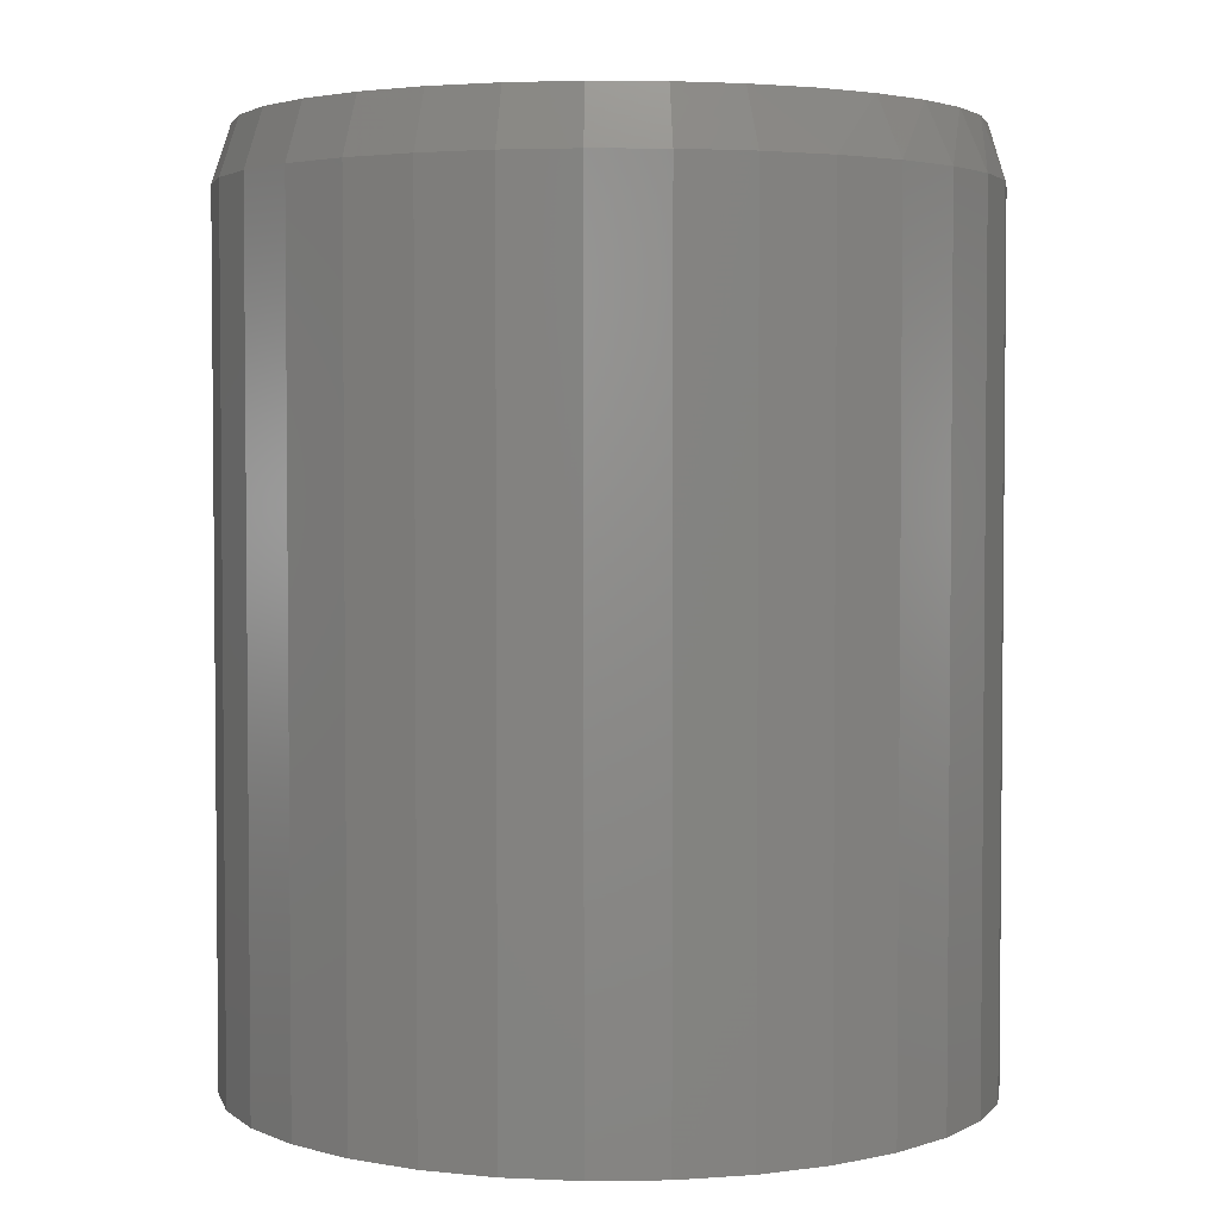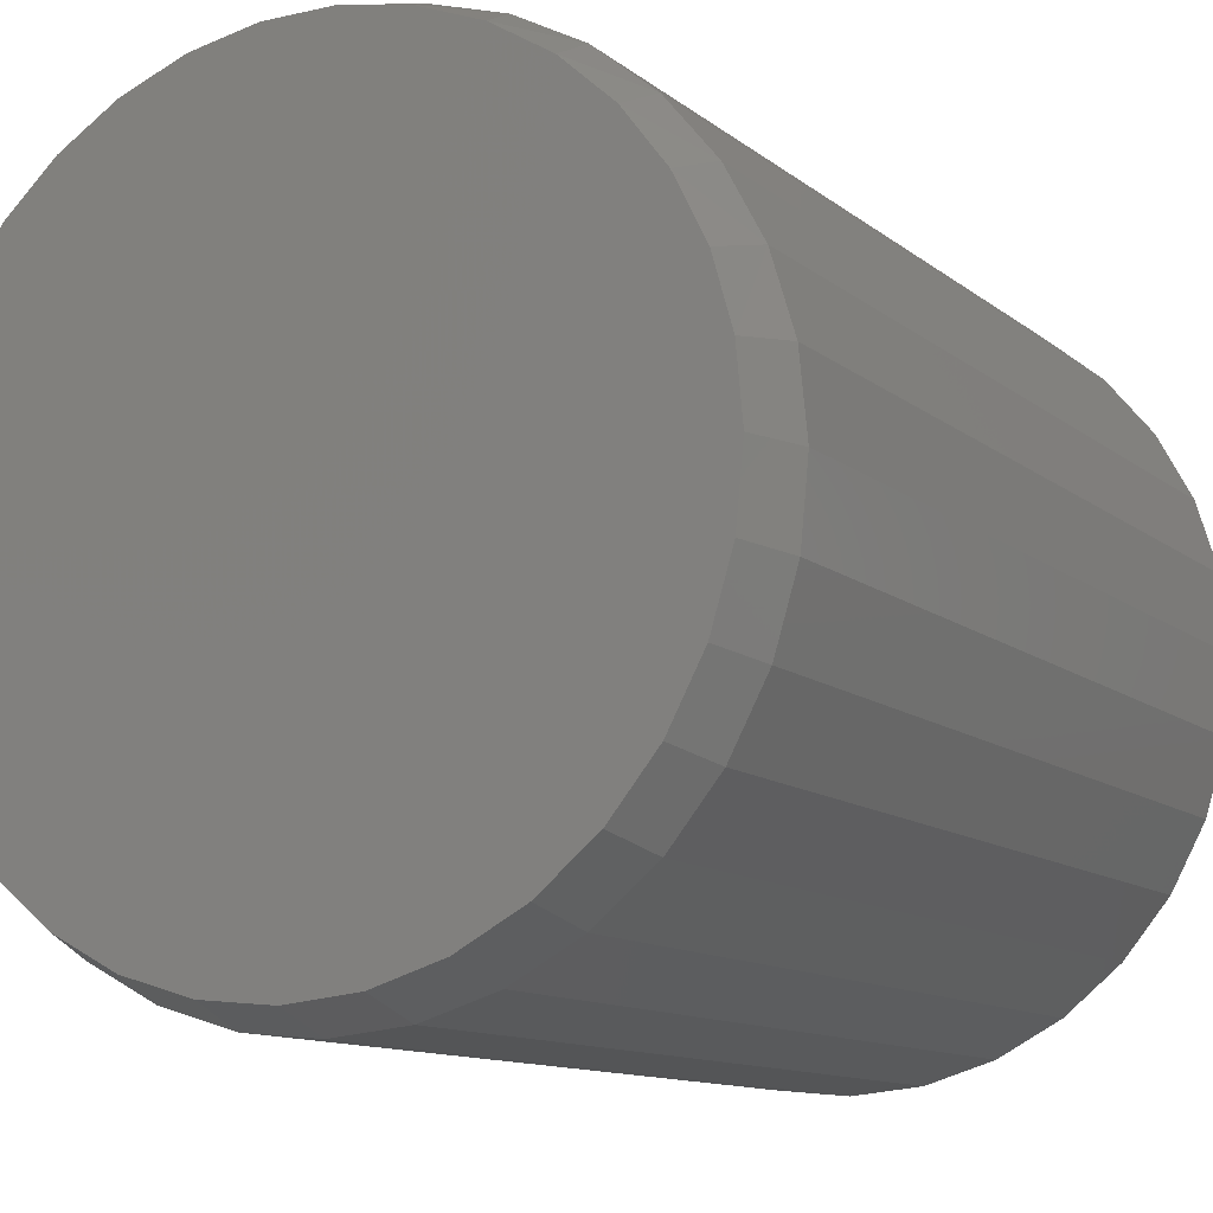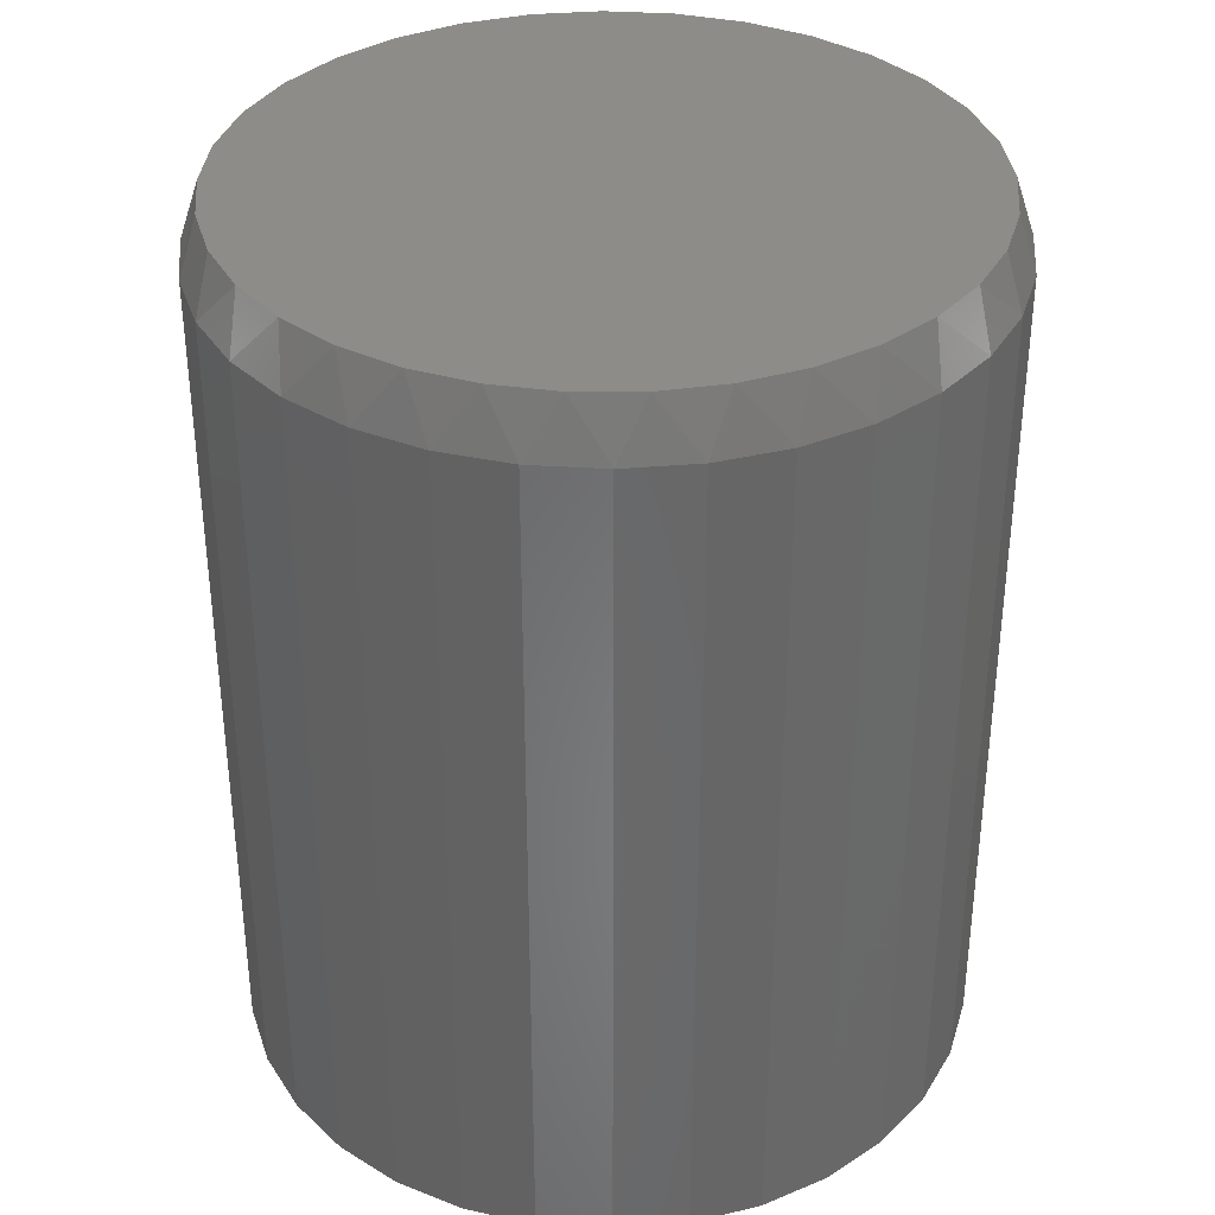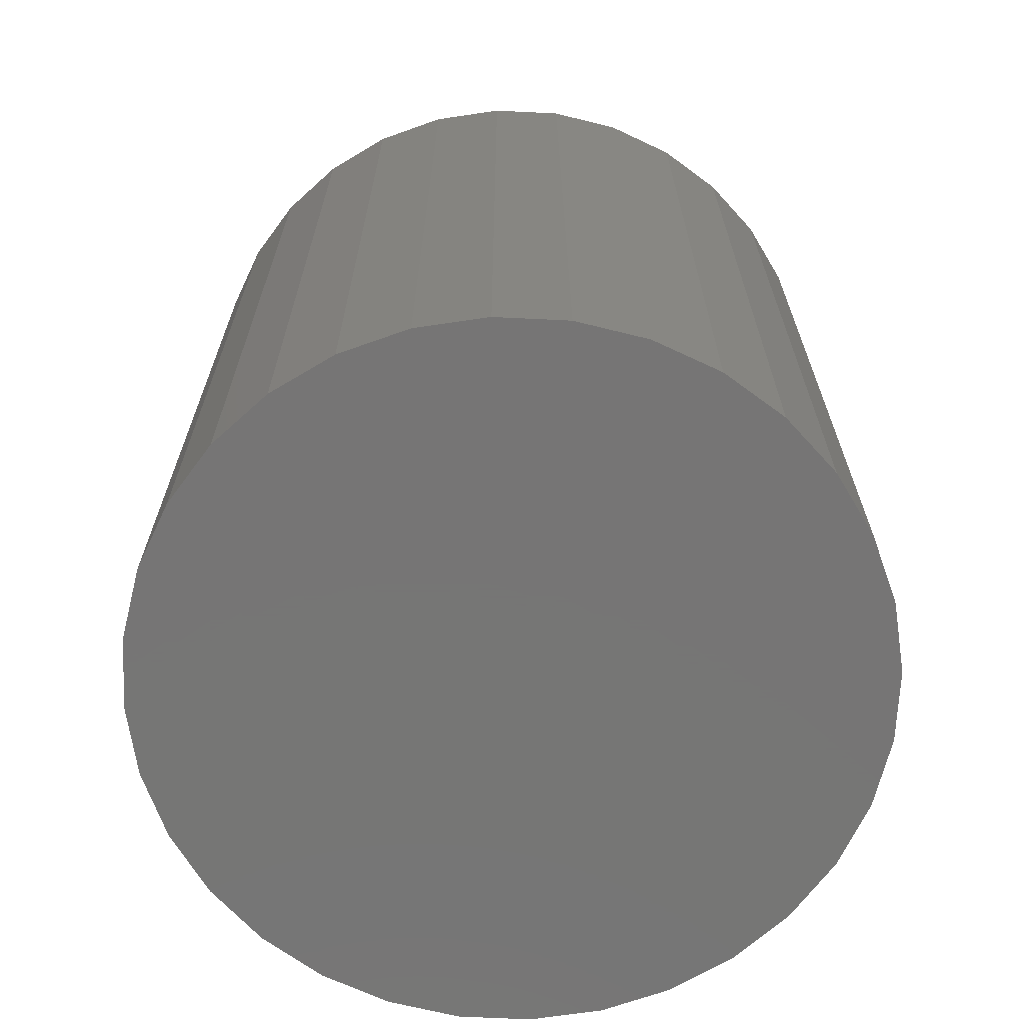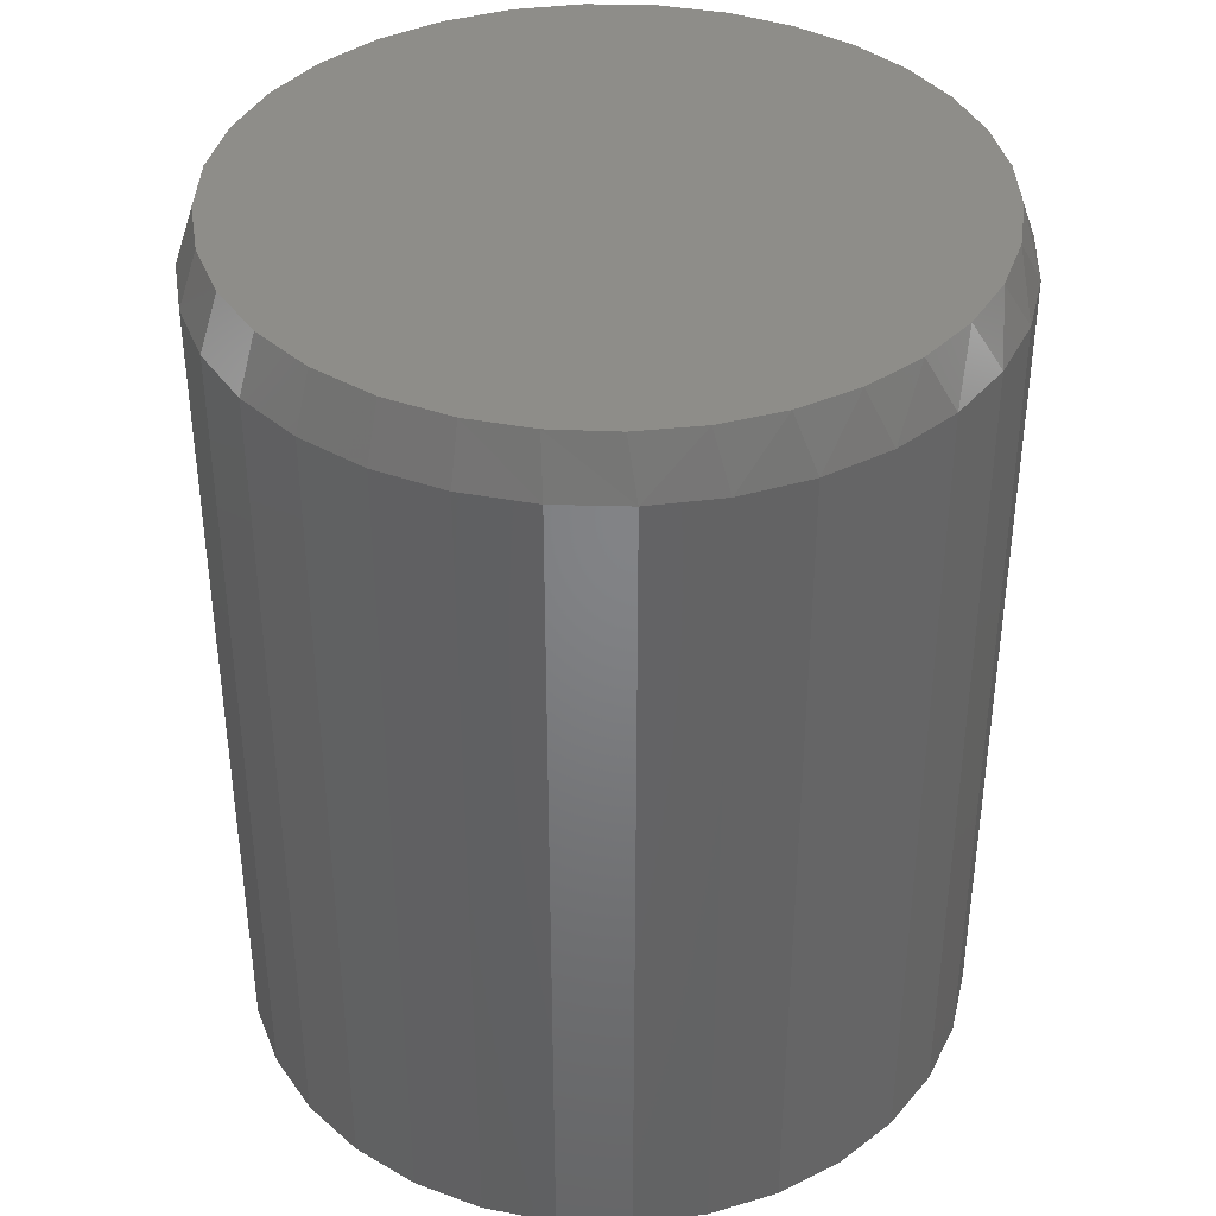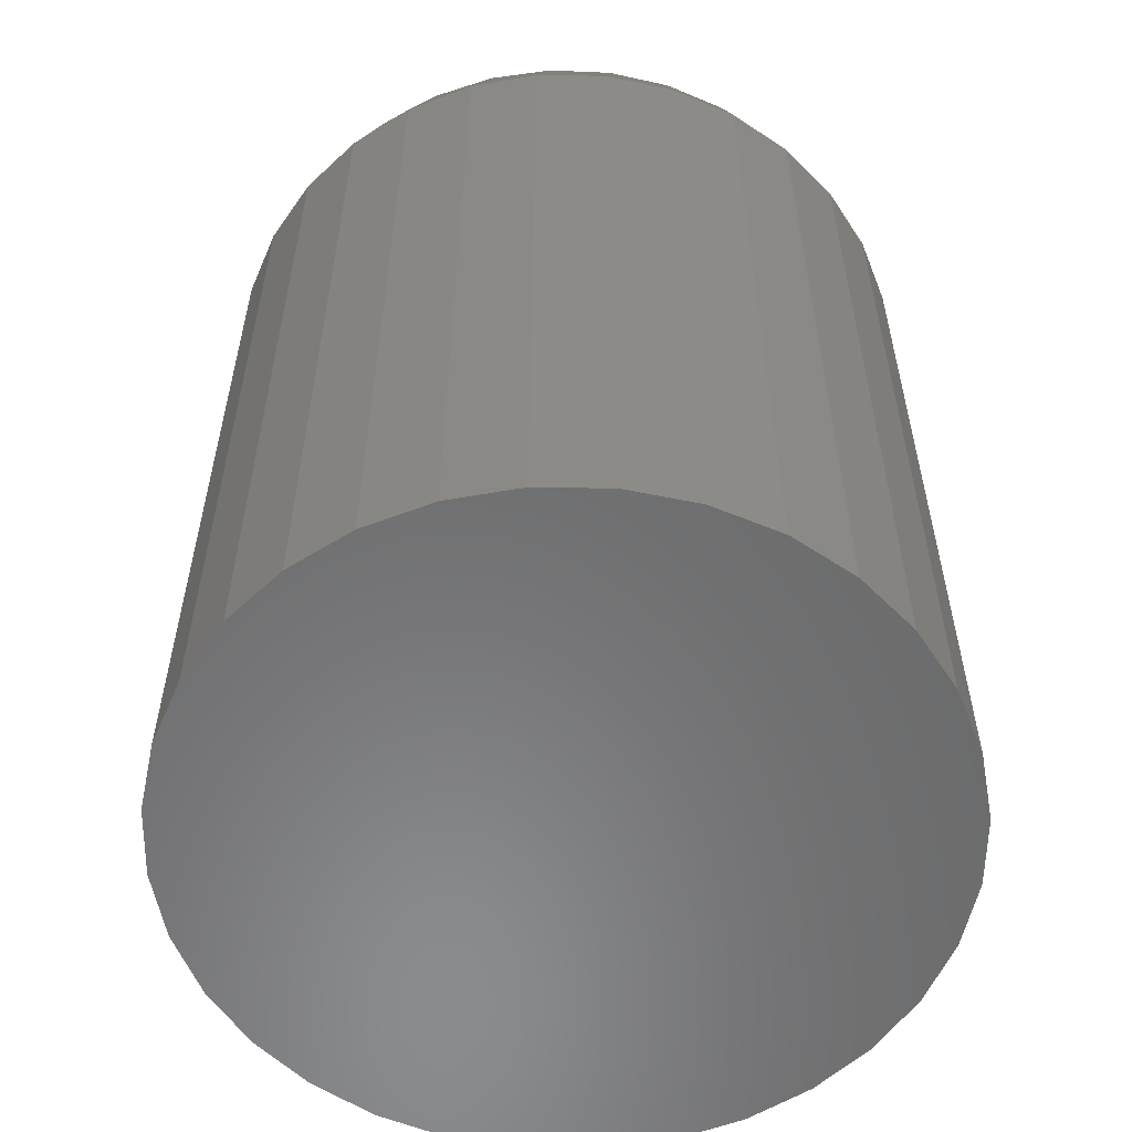
<metadata>
{"format":"stl","ext":"stl","renderer":"f3d","projection":"perspective","resolution":1024,"background":"white","views":[{"elev":3.3,"azim":82.0,"up":"+Z"},{"elev":-11.4,"azim":29.1,"up":"+Y"},{"elev":35.6,"azim":-169.5,"up":"+Z"},{"elev":-68.0,"azim":-98.4,"up":"+Z"},{"elev":38.7,"azim":108.9,"up":"+Z"},{"elev":-56.9,"azim":-119.0,"up":"+Z"}]}
</metadata>
<code>
# stl→obj: 97 verts, 190 faces
v 0.03091 0.291 0.75
v -0.02302 0.291 0.75
v -0.07604 0.2811 0.75
v 0.08393 0.2811 0.75
v 0.1342 0.2616 0.75
v -0.1263 0.2616 0.75
v 0.1801 0.2332 0.75
v -0.1722 0.2332 0.75
v 0.2199 0.1969 0.75
v -0.212 0.1969 0.75
v 0.2524 0.1539 0.75
v -0.2445 0.1539 0.75
v 0.2765 0.1056 0.75
v -0.2686 0.1056 0.75
v 0.2912 0.0537 0.75
v -0.2833 0.0537 0.75
v 0.2962 -2.45e-16 0.75
v -0.2883 -3.126e-06 0.75
v 0.2906 -0.05702 0.75
v -0.2827 -0.05702 0.75
v 0.274 -0.1118 0.75
v -0.2661 -0.1118 0.75
v 0.247 -0.1624 0.75
v -0.2391 -0.1624 0.75
v 0.2106 -0.2067 0.75
v -0.2027 -0.2067 0.75
v 0.1663 -0.243 0.75
v -0.1584 -0.243 0.75
v 0.1158 -0.27 0.75
v -0.1079 -0.27 0.75
v 0.06097 -0.2867 0.75
v -0.05307 -0.2867 0.75
v 0.003949 -0.2923 0.75
v 0.3118 0 0
v 0.3118 -7.541e-17 0.7031
v 0.3059 -0.06007 0
v 0.3059 -0.06007 0.7031
v 0.2884 -0.1178 0
v 0.2884 -0.1178 0.7031
v 0.26 -0.1711 0
v 0.26 -0.1711 0.7031
v 0.2217 -0.2177 0
v 0.2217 -0.2177 0.7031
v 0.175 -0.256 0
v 0.175 -0.256 0.7031
v 0.1218 -0.2845 0
v 0.1218 -0.2845 0.7031
v 0.06401 -0.302 0
v 0.06401 -0.302 0.7031
v 0.003947 -0.3079 0
v 0.003947 -0.3079 0.7031
v -0.05612 -0.302 0
v -0.05612 -0.302 0.7031
v -0.1139 -0.2845 0
v -0.1139 -0.2845 0.7031
v -0.1671 -0.256 0
v -0.1671 -0.256 0.7031
v -0.2138 -0.2177 0
v -0.2138 -0.2177 0.7031
v -0.2521 -0.1711 0
v -0.2521 -0.1711 0.7031
v -0.2805 -0.1178 0
v -0.2805 -0.1178 0.7031
v -0.298 -0.06007 0
v -0.298 -0.06007 0.7031
v -0.3039 3.77e-17 0
v -0.3039 3.77e-17 0.7031
v -0.298 0.06007 0
v -0.298 0.06007 0.7031
v -0.2805 0.1178 0
v -0.2805 0.1178 0.7031
v -0.2521 0.1711 0
v -0.2521 0.1711 0.7031
v -0.2138 0.2177 0
v -0.2138 0.2177 0.7031
v -0.1671 0.256 0
v -0.1671 0.256 0.7031
v -0.1139 0.2845 0
v -0.1139 0.2845 0.7031
v -0.05612 0.302 0
v -0.05612 0.302 0.7031
v 0.003947 0.3079 0
v 0.003947 0.3079 0.7031
v 0.06401 0.302 0
v 0.06401 0.302 0.7031
v 0.1218 0.2845 0
v 0.1218 0.2845 0.7031
v 0.175 0.256 0
v 0.175 0.256 0.7031
v 0.2217 0.2177 0
v 0.2217 0.2177 0.7031
v 0.26 0.1711 0
v 0.26 0.1711 0.7031
v 0.2884 0.1178 0
v 0.2884 0.1178 0.7031
v 0.3059 0.06007 0
v 0.3059 0.06007 0.7031
f 1 2 3
f 1 3 4
f 4 3 5
f 5 3 6
f 5 6 7
f 7 6 8
f 7 8 9
f 9 8 10
f 9 10 11
f 11 10 12
f 11 12 13
f 13 12 14
f 13 14 15
f 15 14 16
f 15 16 17
f 17 16 18
f 17 18 19
f 19 18 20
f 19 20 21
f 21 20 22
f 21 22 23
f 23 22 24
f 23 24 25
f 25 24 26
f 25 26 27
f 27 26 28
f 27 28 29
f 29 28 30
f 29 30 31
f 31 30 32
f 31 32 33
f 34 35 36
f 36 35 37
f 36 37 38
f 38 37 39
f 38 39 40
f 40 39 41
f 40 41 42
f 42 41 43
f 42 43 44
f 44 43 45
f 44 45 46
f 46 45 47
f 46 47 48
f 48 47 49
f 48 49 50
f 50 49 51
f 50 51 52
f 52 51 53
f 52 53 54
f 54 53 55
f 54 55 56
f 56 55 57
f 56 57 58
f 58 57 59
f 58 59 60
f 60 59 61
f 60 61 62
f 62 61 63
f 62 63 64
f 64 63 65
f 64 65 66
f 66 65 67
f 66 67 68
f 68 67 69
f 68 69 70
f 70 69 71
f 70 71 72
f 72 71 73
f 72 73 74
f 74 73 75
f 74 75 76
f 76 75 77
f 76 77 78
f 78 77 79
f 78 79 80
f 80 79 81
f 80 81 82
f 82 81 83
f 82 83 84
f 84 83 85
f 84 85 86
f 86 85 87
f 86 87 88
f 88 87 89
f 88 89 90
f 90 89 91
f 90 91 92
f 92 91 93
f 92 93 94
f 94 93 95
f 94 95 96
f 96 95 97
f 96 97 34
f 34 97 35
f 95 93 11
f 93 91 9
f 11 93 9
f 91 89 7
f 9 91 7
f 89 87 5
f 7 89 5
f 87 85 4
f 5 87 4
f 85 83 1
f 4 85 1
f 3 2 81
f 2 83 81
f 1 83 2
f 6 3 79
f 3 81 79
f 77 8 6
f 6 79 77
f 75 10 8
f 8 77 75
f 73 12 10
f 10 75 73
f 12 73 71
f 12 71 14
f 14 71 69
f 14 69 16
f 16 69 67
f 16 67 18
f 11 13 95
f 95 13 15
f 95 15 97
f 97 15 17
f 97 17 35
f 51 32 53
f 53 32 30
f 53 30 55
f 55 30 28
f 55 28 57
f 57 28 26
f 57 26 59
f 59 26 24
f 59 24 61
f 61 24 22
f 61 22 63
f 63 22 20
f 63 20 65
f 65 20 18
f 65 18 67
f 32 51 33
f 33 51 49
f 33 49 31
f 31 49 47
f 31 47 29
f 29 47 45
f 29 45 27
f 27 45 43
f 27 43 25
f 25 43 41
f 25 41 23
f 23 41 39
f 23 39 21
f 21 39 37
f 21 37 19
f 19 37 35
f 19 35 17
f 82 84 80
f 50 52 48
f 48 52 54
f 48 54 46
f 46 54 56
f 46 56 44
f 44 56 58
f 44 58 42
f 42 58 60
f 42 60 40
f 40 60 62
f 40 62 38
f 38 62 64
f 38 64 36
f 36 64 66
f 36 66 34
f 34 66 68
f 34 68 96
f 96 68 70
f 96 70 94
f 94 70 72
f 94 72 92
f 92 72 74
f 92 74 90
f 90 74 76
f 90 76 88
f 88 76 78
f 88 78 86
f 86 78 80
f 86 80 84

</code>
